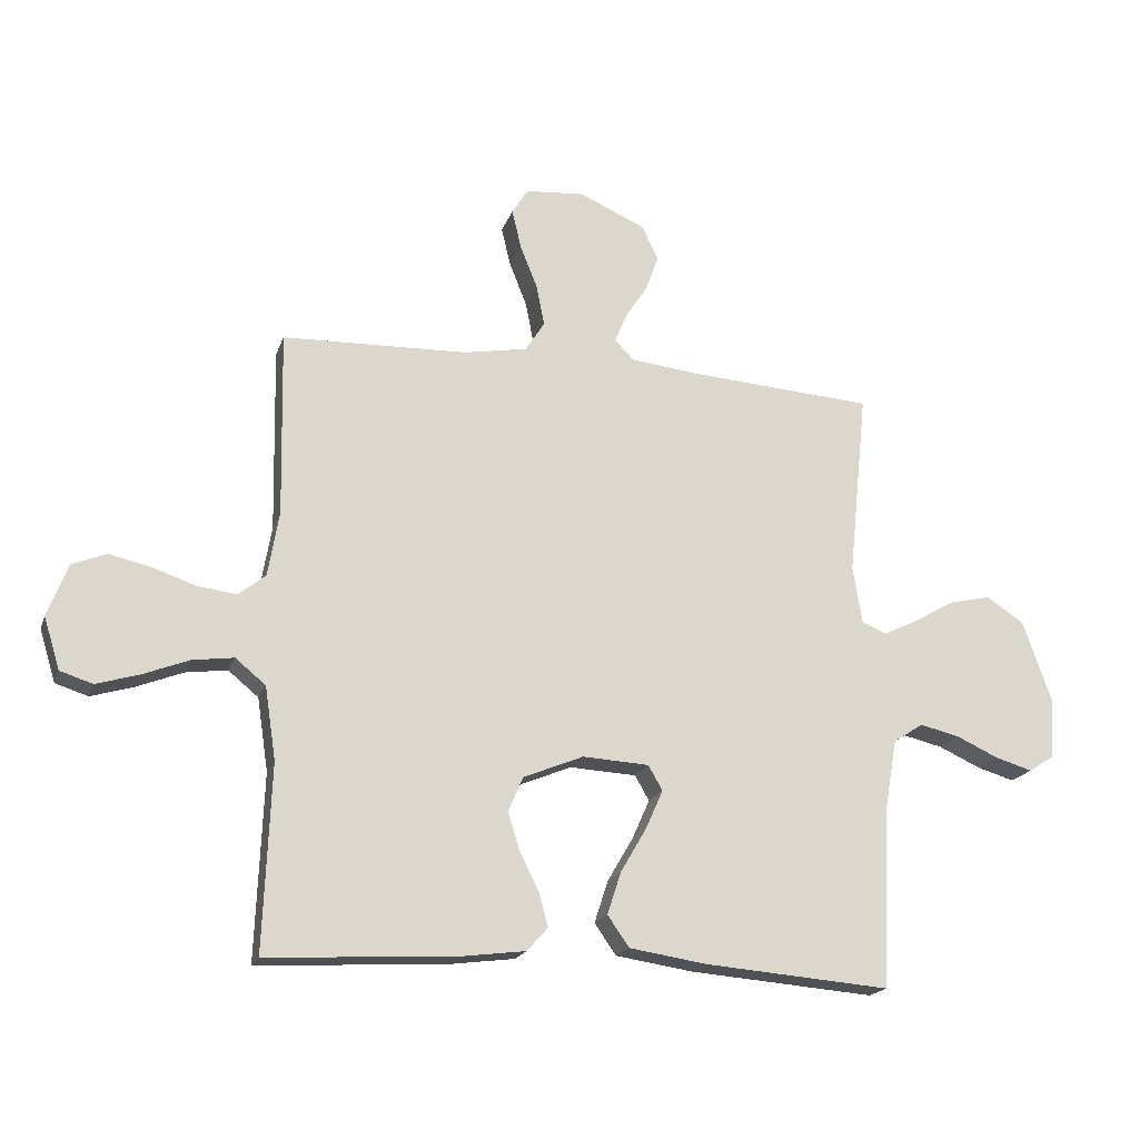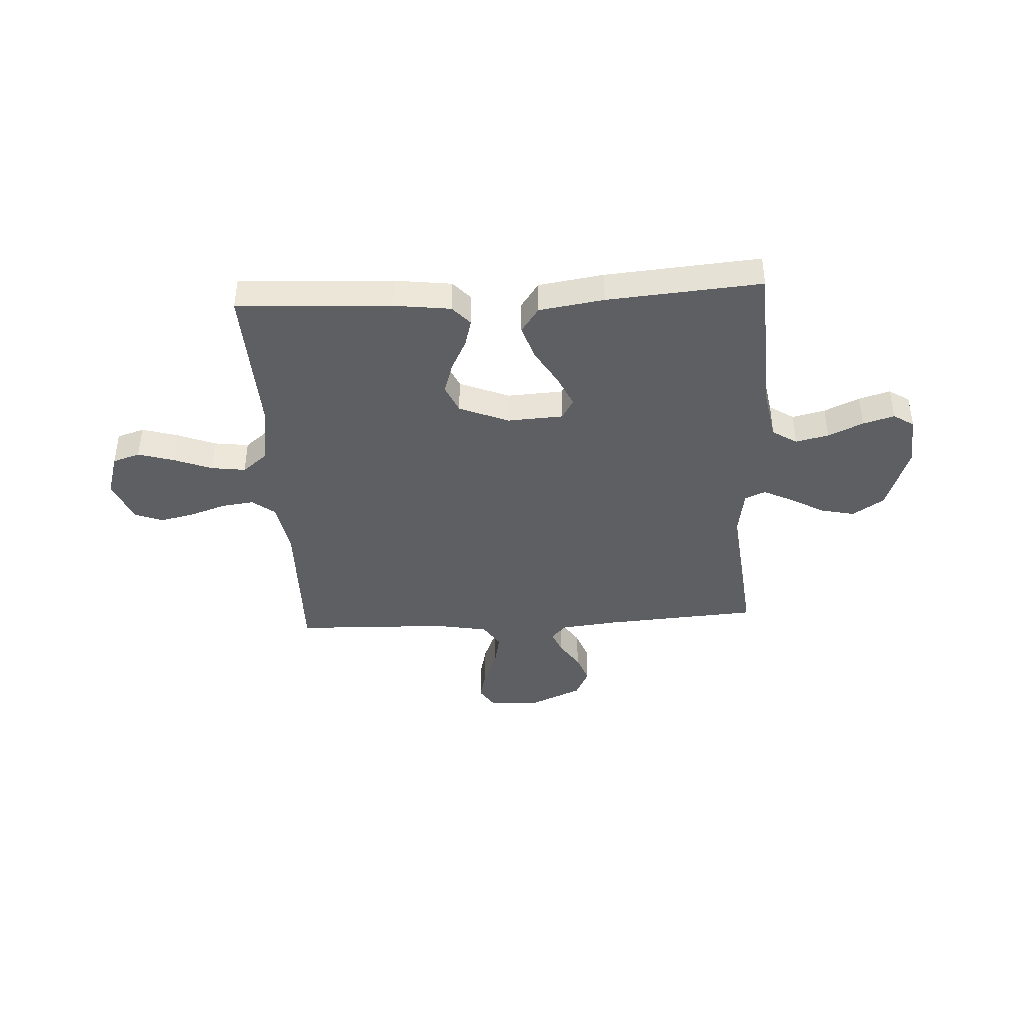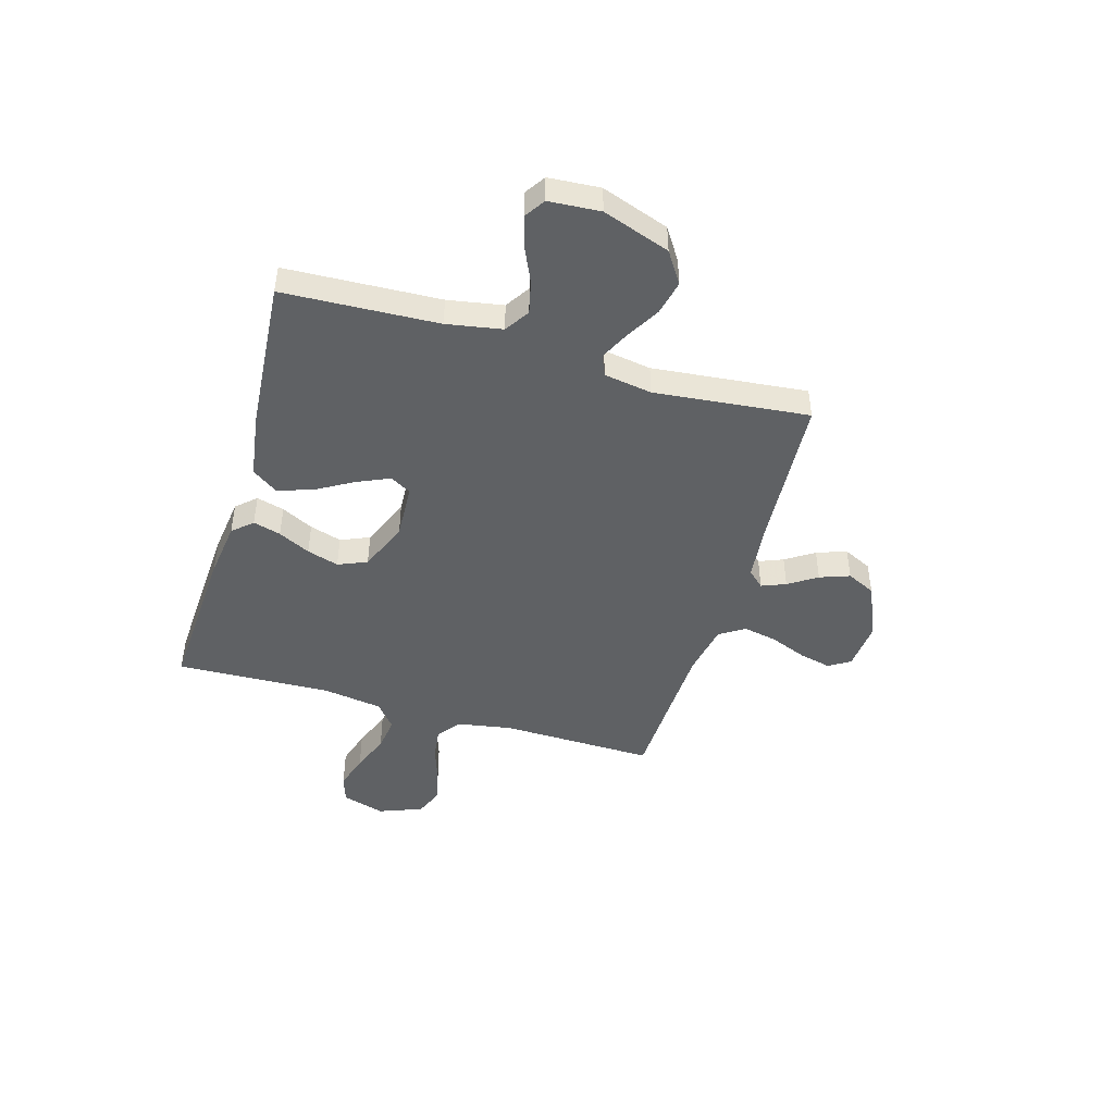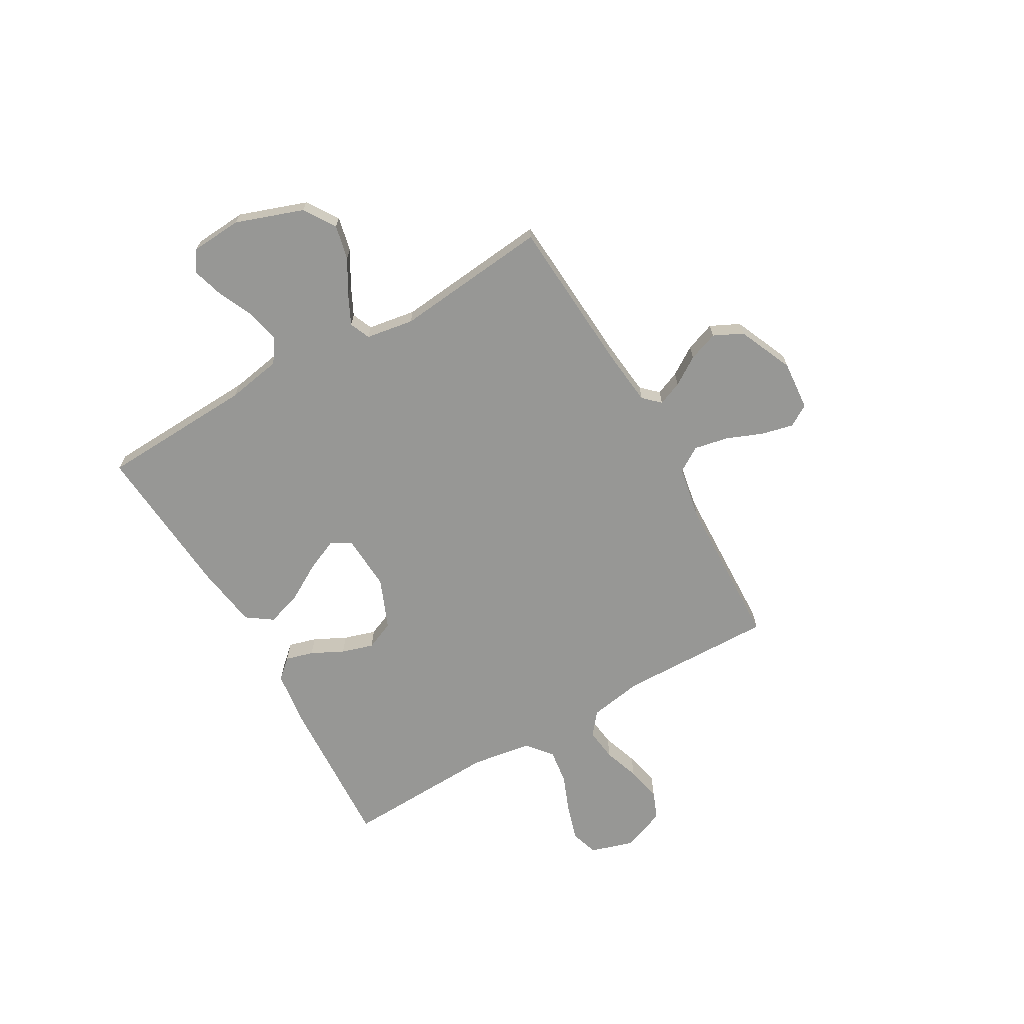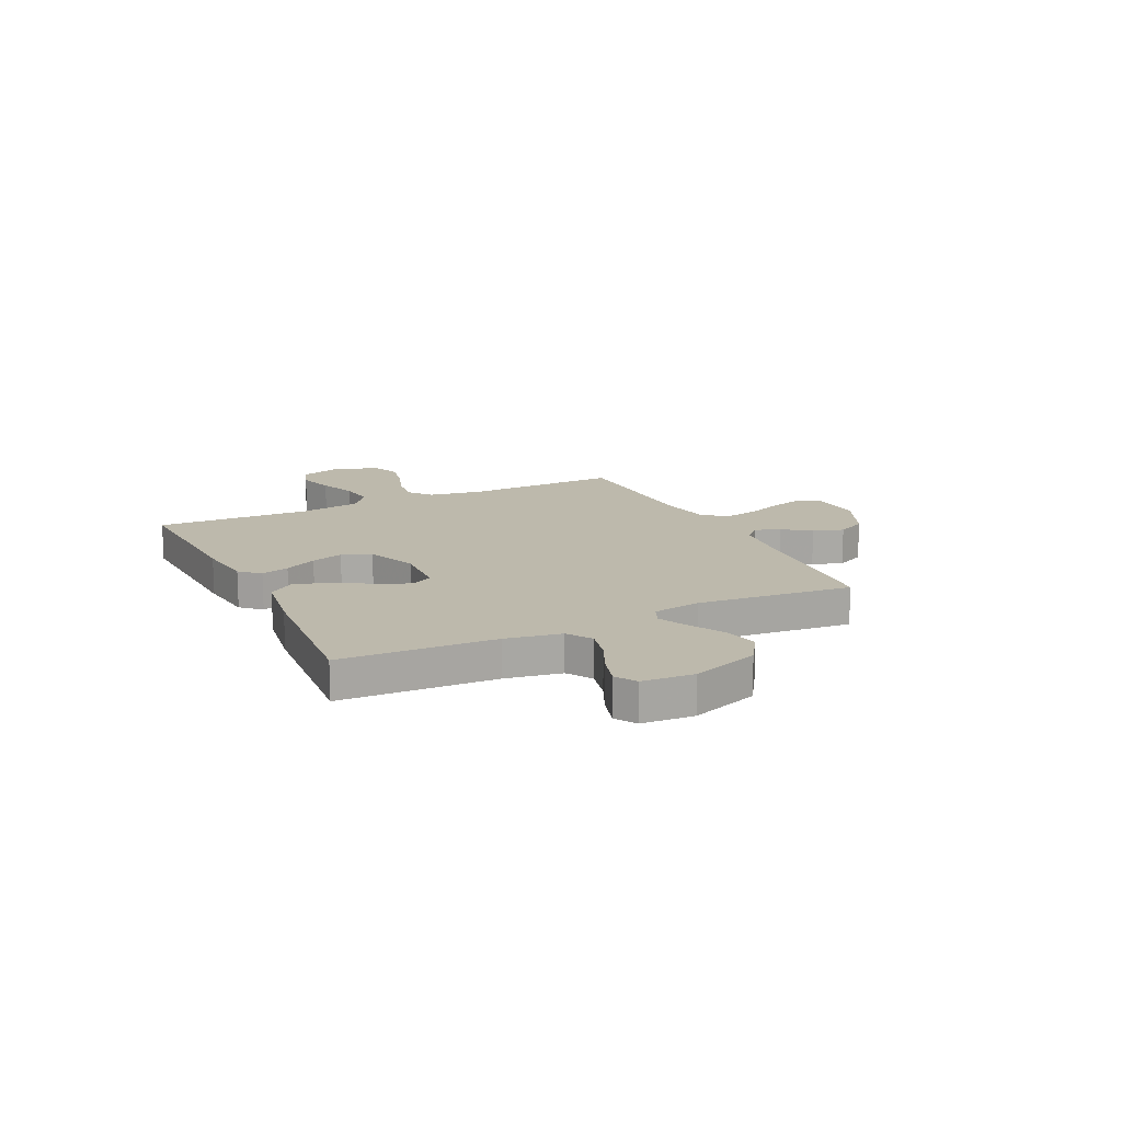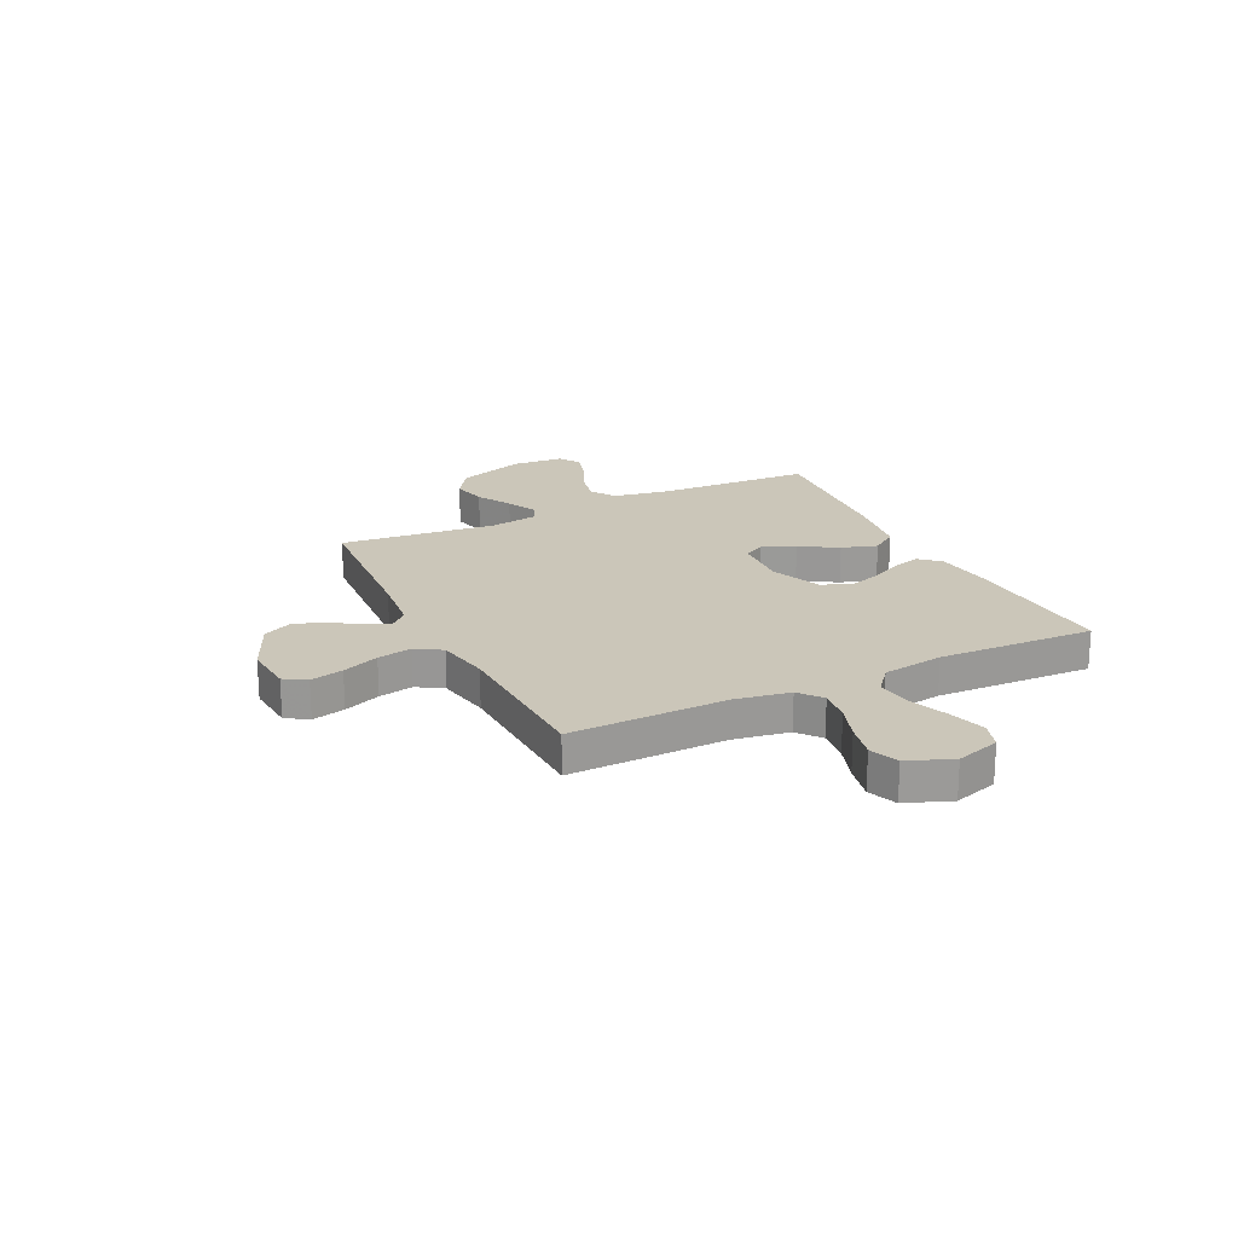
<metadata>
{"format":"obj","ext":"obj","renderer":"f3d","projection":"perspective","resolution":1024,"background":"white","views":[{"elev":-18.8,"azim":163.9,"up":"+Z"},{"elev":-40.9,"azim":-176.7,"up":"+Y"},{"elev":-45.8,"azim":-106.4,"up":"+Y"},{"elev":-68.1,"azim":-60.2,"up":"+Y"},{"elev":15.0,"azim":-115.8,"up":"+Y"},{"elev":21.0,"azim":64.0,"up":"+Y"}]}
</metadata>
<code>
v -0.5 0.07 0.5
v -0.2 0.07 0.52
v -0.088 0.07 0.532
v -0.058 0.07 0.564
v -0.077 0.07 0.611
v -0.113 0.07 0.666
v -0.134 0.07 0.724
v -0.107 0.07 0.78
v 0 0.07 0.827
v 0.096 0.07 0.819
v 0.122 0.07 0.777
v 0.107 0.07 0.714
v 0.079 0.07 0.644
v 0.066 0.07 0.578
v 0.097 0.07 0.529
v 0.2 0.07 0.51
v 0.5 0.07 0.5
v 0.494 0.07 0.2
v 0.512 0.07 0.095
v 0.556 0.07 0.06
v 0.619 0.07 0.068
v 0.689 0.07 0.092
v 0.757 0.07 0.107
v 0.812 0.07 0.085
v 0.845 0.07 0
v 0.819 0.07 -0.084
v 0.766 0.07 -0.101
v 0.696 0.07 -0.08
v 0.622 0.07 -0.051
v 0.555 0.07 -0.042
v 0.506 0.07 -0.082
v 0.488 0.07 -0.2
v 0.5 0.07 -0.5
v 0.2 0.07 -0.484
v 0.09 0.07 -0.47
v 0.056 0.07 -0.432
v 0.071 0.07 -0.378
v 0.102 0.07 -0.316
v 0.121 0.07 -0.254
v 0.097 0.07 -0.198
v 0 0.07 -0.158
v -0.108 0.07 -0.164
v -0.131 0.07 -0.204
v -0.103 0.07 -0.267
v -0.061 0.07 -0.339
v -0.039 0.07 -0.407
v -0.074 0.07 -0.457
v -0.2 0.07 -0.476
v -0.5 0.07 -0.5
v -0.514 0.07 -0.2
v -0.533 0.07 -0.093
v -0.581 0.07 -0.062
v -0.645 0.07 -0.077
v -0.713 0.07 -0.108
v -0.774 0.07 -0.126
v -0.814 0.07 -0.1
v -0.821 0.07 0
v -0.775 0.07 0.131
v -0.714 0.07 0.171
v -0.647 0.07 0.156
v -0.581 0.07 0.118
v -0.524 0.07 0.09
v -0.484 0.07 0.107
v -0.469 0.07 0.2
v -0.5 0 0.5
v -0.2 0 0.52
v -0.088 0 0.532
v -0.058 0 0.564
v -0.077 0 0.611
v -0.113 0 0.666
v -0.134 0 0.724
v -0.107 0 0.78
v 0 0 0.827
v 0.096 0 0.819
v 0.122 0 0.777
v 0.107 0 0.714
v 0.079 0 0.644
v 0.066 0 0.578
v 0.097 0 0.529
v 0.2 0 0.51
v 0.5 0 0.5
v 0.494 0 0.2
v 0.512 0 0.095
v 0.556 0 0.06
v 0.619 0 0.068
v 0.689 0 0.092
v 0.757 0 0.107
v 0.812 0 0.085
v 0.845 0 0
v 0.819 0 -0.084
v 0.766 0 -0.101
v 0.696 0 -0.08
v 0.622 0 -0.051
v 0.555 0 -0.042
v 0.506 0 -0.082
v 0.488 0 -0.2
v 0.5 0 -0.5
v 0.2 0 -0.484
v 0.09 0 -0.47
v 0.056 0 -0.432
v 0.071 0 -0.378
v 0.102 0 -0.316
v 0.121 0 -0.254
v 0.097 0 -0.198
v 0 0 -0.158
v -0.108 0 -0.164
v -0.131 0 -0.204
v -0.103 0 -0.267
v -0.061 0 -0.339
v -0.039 0 -0.407
v -0.074 0 -0.457
v -0.2 0 -0.476
v -0.5 0 -0.5
v -0.514 0 -0.2
v -0.533 0 -0.093
v -0.581 0 -0.062
v -0.645 0 -0.077
v -0.713 0 -0.108
v -0.774 0 -0.126
v -0.814 0 -0.1
v -0.821 0 0
v -0.775 0 0.131
v -0.714 0 0.171
v -0.647 0 0.156
v -0.581 0 0.118
v -0.524 0 0.09
v -0.484 0 0.107
v -0.469 0 0.2
f 58 59 60 61
f 58 61 62
f 57 58 62
f 56 57 62
f 53 54 55 56
f 52 53 56 62
f 51 52 62 63
f 47 48 49 50
f 47 50 51 63
f 44 45 46 47
f 43 44 47 63
f 35 36 37 38
f 35 38 39
f 32 33 34 35
f 31 32 35 39
f 30 31 39 40
f 26 27 28 29
f 24 25 26 29
f 24 29 30
f 21 22 23 24
f 20 21 24 30
f 19 20 30 40
f 16 17 18
f 15 16 18 19
f 10 11 12 13
f 10 13 14
f 9 10 14
f 8 9 14
f 5 6 7 8
f 4 5 8 14
f 3 4 14 15
f 64 1 2
f 42 43 63 64
f 41 42 64 2
f 15 19 40 41
f 2 3 15 41
f 125 124 123 122
f 126 125 122
f 126 122 121
f 126 121 120
f 120 119 118 117
f 126 120 117 116
f 127 126 116 115
f 114 113 112 111
f 127 115 114 111
f 111 110 109 108
f 127 111 108 107
f 102 101 100 99
f 103 102 99
f 99 98 97 96
f 103 99 96 95
f 104 103 95 94
f 93 92 91 90
f 93 90 89 88
f 94 93 88
f 88 87 86 85
f 94 88 85 84
f 104 94 84 83
f 82 81 80
f 83 82 80 79
f 77 76 75 74
f 78 77 74
f 78 74 73
f 78 73 72
f 72 71 70 69
f 78 72 69 68
f 79 78 68 67
f 66 65 128
f 128 127 107 106
f 66 128 106 105
f 105 104 83 79
f 105 79 67 66
f 1 65 66 2
f 2 66 67 3
f 3 67 68 4
f 4 68 69 5
f 5 69 70 6
f 6 70 71 7
f 7 71 72 8
f 8 72 73 9
f 9 73 74 10
f 10 74 75 11
f 11 75 76 12
f 12 76 77 13
f 13 77 78 14
f 14 78 79 15
f 15 79 80 16
f 16 80 81 17
f 17 81 82 18
f 18 82 83 19
f 19 83 84 20
f 20 84 85 21
f 21 85 86 22
f 22 86 87 23
f 23 87 88 24
f 24 88 89 25
f 25 89 90 26
f 26 90 91 27
f 27 91 92 28
f 28 92 93 29
f 29 93 94 30
f 30 94 95 31
f 31 95 96 32
f 32 96 97 33
f 33 97 98 34
f 34 98 99 35
f 35 99 100 36
f 36 100 101 37
f 37 101 102 38
f 38 102 103 39
f 39 103 104 40
f 40 104 105 41
f 41 105 106 42
f 42 106 107 43
f 43 107 108 44
f 44 108 109 45
f 45 109 110 46
f 46 110 111 47
f 47 111 112 48
f 48 112 113 49
f 49 113 114 50
f 50 114 115 51
f 51 115 116 52
f 52 116 117 53
f 53 117 118 54
f 54 118 119 55
f 55 119 120 56
f 56 120 121 57
f 57 121 122 58
f 58 122 123 59
f 59 123 124 60
f 60 124 125 61
f 61 125 126 62
f 62 126 127 63
f 63 127 128 64
f 64 128 65 1

</code>
